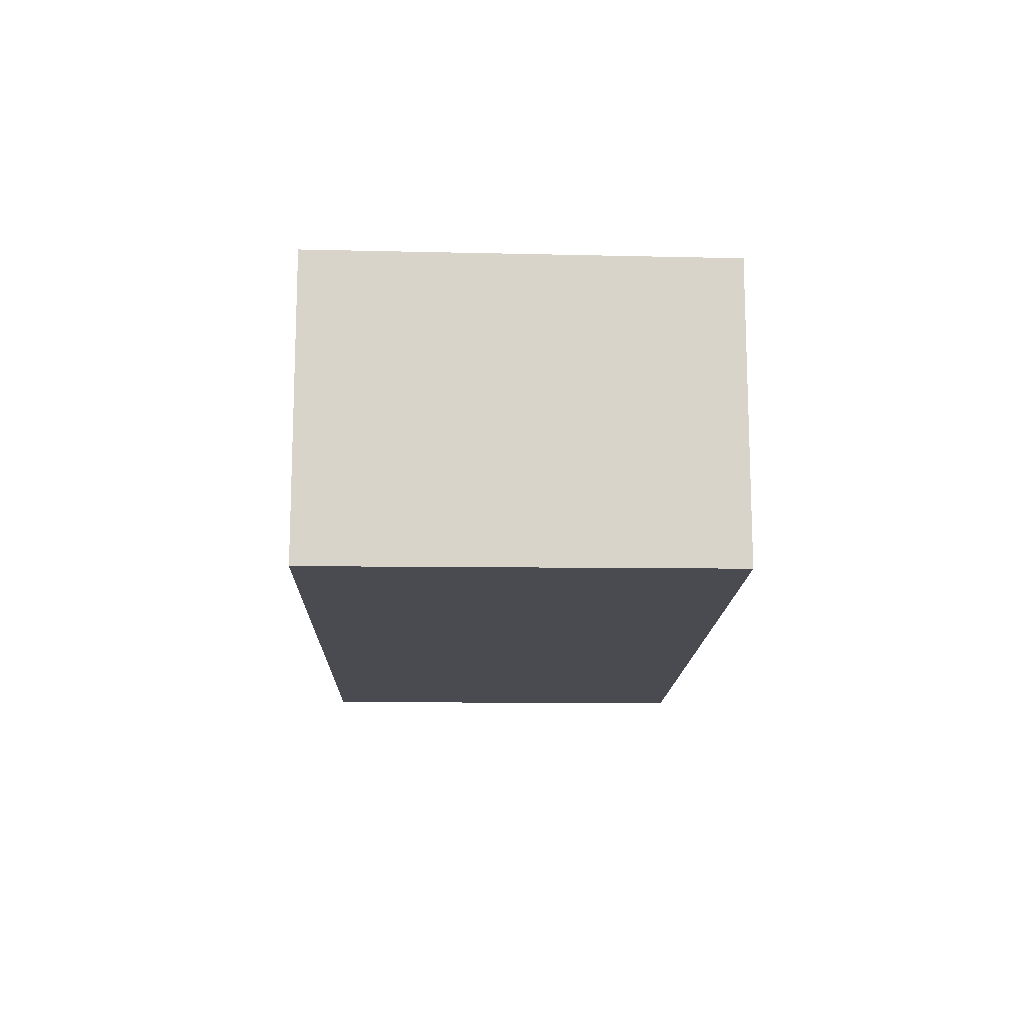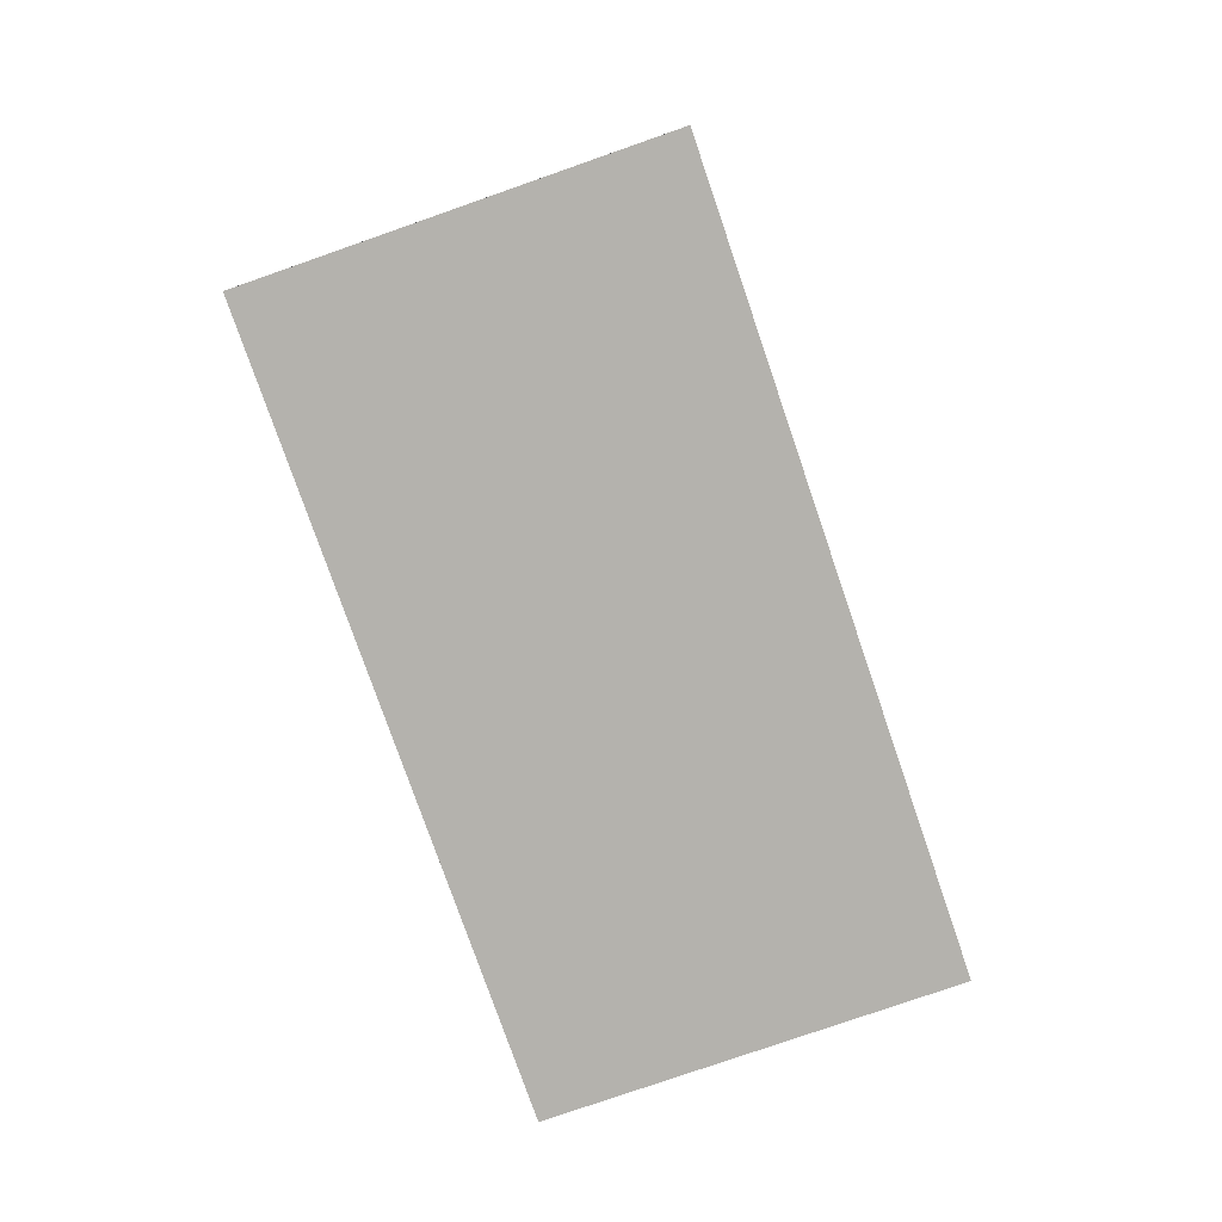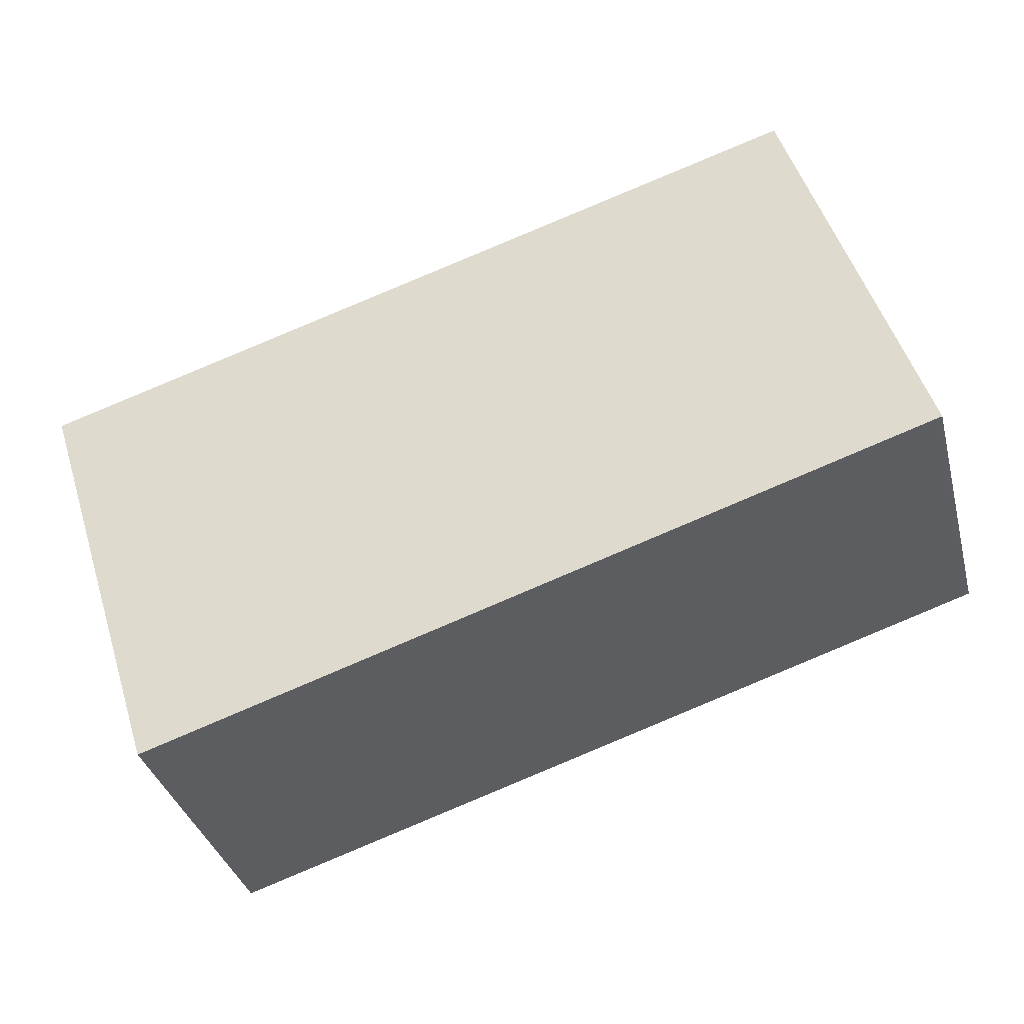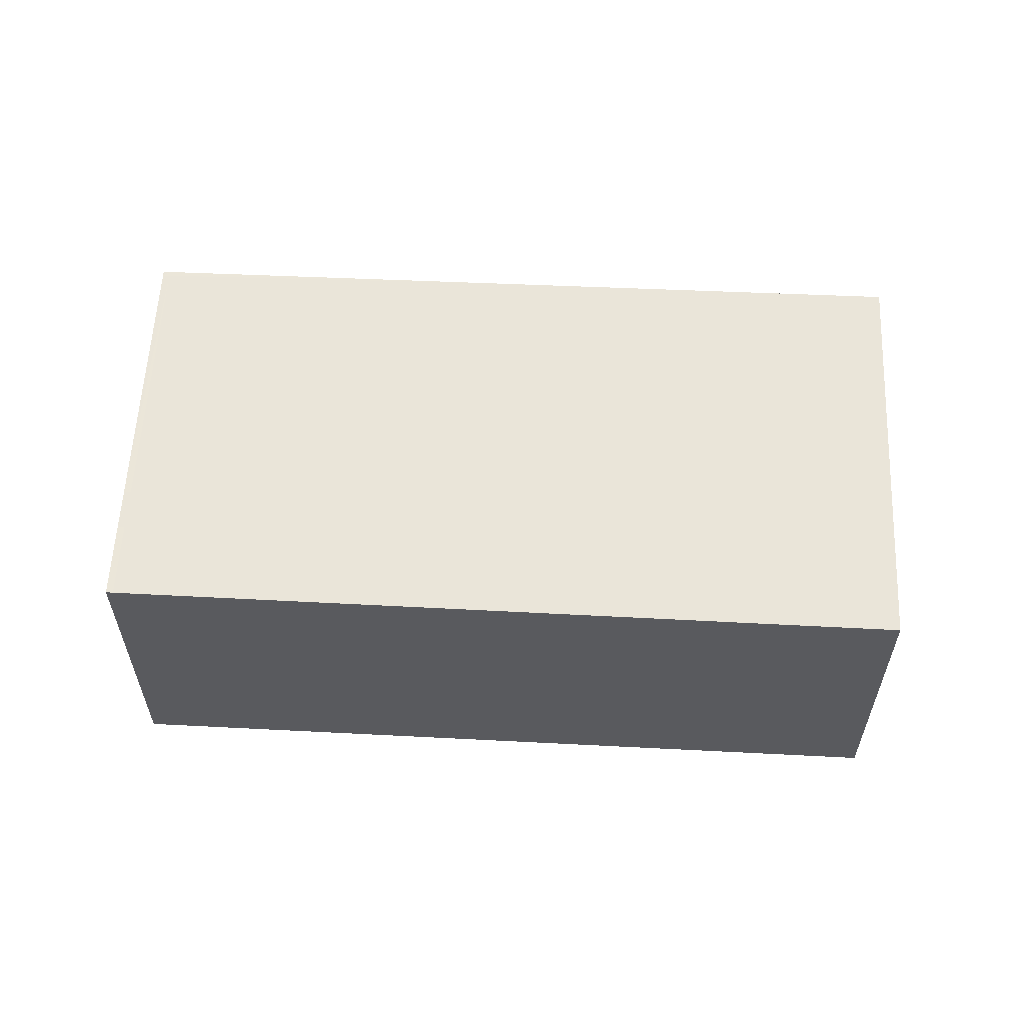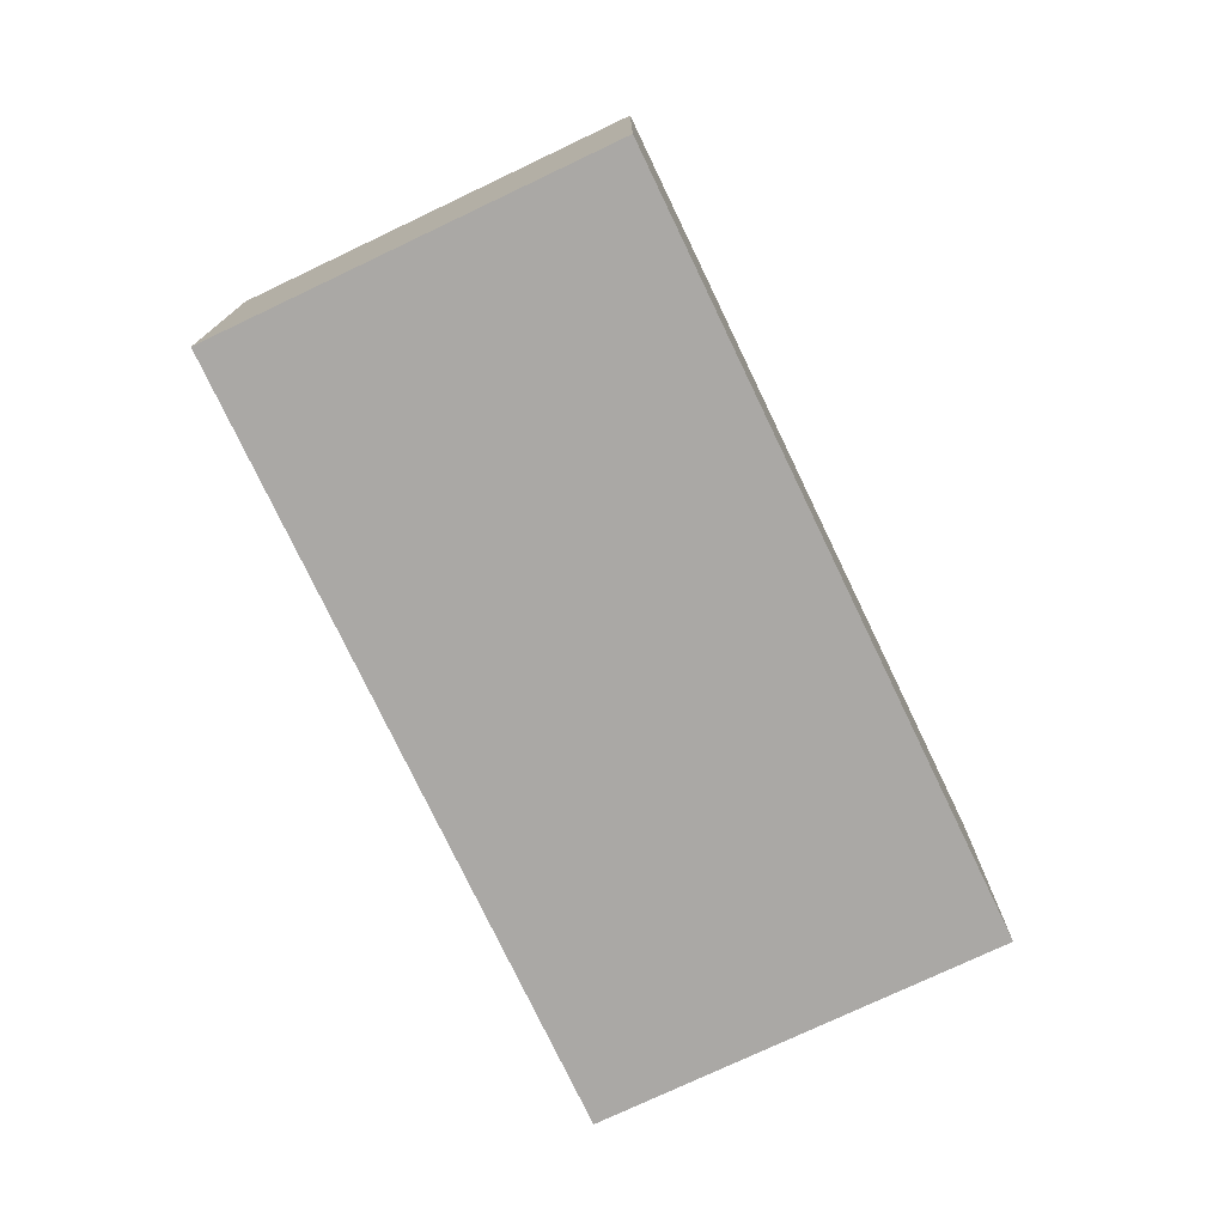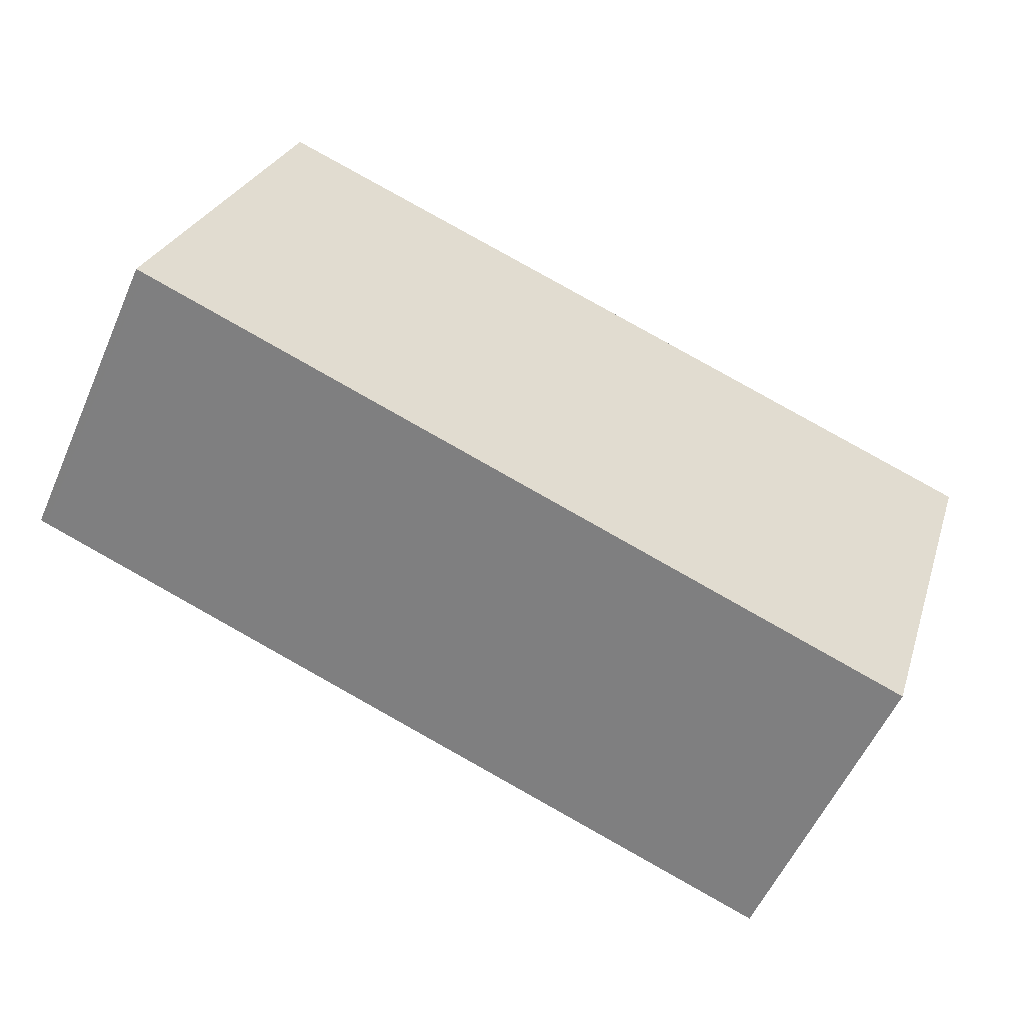
<metadata>
{"format":"obj","ext":"obj","renderer":"f3d","projection":"perspective","resolution":1024,"background":"white","views":[{"elev":-14.4,"azim":-74.0,"up":"+Z"},{"elev":-79.6,"azim":-53.3,"up":"+Z"},{"elev":-35.5,"azim":14.4,"up":"+Y"},{"elev":58.5,"azim":-159.7,"up":"+Z"},{"elev":-75.2,"azim":133.0,"up":"+Z"},{"elev":-56.1,"azim":156.4,"up":"+Y"}]}
</metadata>
<code>
v -370.9 -2630 2.309
v -365.2 -2628 2.322
v -364.2 -2631 2.287
v -370 -2633 2.274
v -370.9 -2630 2.308
v -365.2 -2628 2.321
v -365.2 -2628 2.321
v -365.2 -2628 2.322
v -364.3 -2631 2.287
v -370.6 -2631 2.298
v -365 -2629 2.312
v -364.9 -2629 2.312
v -367.6 -2630 2.305
v -367.9 -2629 2.315
v -366.9 -2632 2.281
v -370.7 -2630 2.302
v -367.7 -2629 2.31
v -365.1 -2629 2.316
v -367.7 -2629 2.309
v -370.7 -2630 2.302
v -365.1 -2629 2.315
v -367.9 -2629 2.316
v -365 -2629 2.316
v -365 -2629 2.315
v -364.3 -2631 2.288
v -364.2 -2631 2.288
v -366.9 -2632 2.281
v -370 -2633 2.274
v -367.9 -2629 2.316
v -370.9 -2630 2.309
v -370.9 -2630 0
v -367.9 -2629 0
v -365.2 -2628 2.321
v -365.2 -2628 2.322
v -365.2 -2628 0
v -365.2 -2628 0
v -364.3 -2631 2.287
v -364.2 -2631 2.287
v -364.2 -2631 0
v -364.3 -2631 0
v -370 -2633 2.274
v -370 -2633 2.274
v -370 -2633 0
v -370 -2633 4.441e-16
v -370.9 -2630 2.309
v -370.9 -2630 2.308
v -370.9 -2630 0
v -370.9 -2630 0
v -365 -2629 2.316
v -365.2 -2628 2.321
v -365.2 -2628 0
v -365 -2629 0
v -365.2 -2628 2.322
v -365.2 -2628 2.322
v -365.2 -2628 0
v -365.2 -2628 0
v -366.9 -2632 2.281
v -364.3 -2631 2.287
v -364.3 -2631 0
v -366.9 -2632 0
v -370.7 -2630 2.302
v -370.6 -2631 2.298
v -370.6 -2631 0
v -370.7 -2630 0
v -364.2 -2631 2.288
v -364.9 -2629 2.312
v -364.9 -2629 0
v -364.2 -2631 0
v -370 -2633 2.274
v -366.9 -2632 2.281
v -366.9 -2632 0
v -370 -2633 0
v -370.9 -2630 2.308
v -370.7 -2630 2.302
v -370.7 -2630 0
v -370.9 -2630 0
v -370.7 -2630 2.302
v -370.7 -2630 2.302
v -370.7 -2630 0
v -370.7 -2630 0
v -365.2 -2628 2.322
v -367.9 -2629 2.316
v -367.9 -2629 0
v -365.2 -2628 0
v -365 -2629 2.315
v -365 -2629 2.316
v -365 -2629 0
v -365 -2629 0
v -364.9 -2629 2.312
v -365 -2629 2.315
v -365 -2629 0
v -364.9 -2629 0
v -364.2 -2631 2.287
v -364.2 -2631 2.288
v -364.2 -2631 0
v -364.2 -2631 0
v -370.6 -2631 2.298
v -370 -2633 2.274
v -370 -2633 4.441e-16
v -370.6 -2631 0
v -370.9 -2630 0
v -365.2 -2628 0
v -364.2 -2631 0
v -370 -2633 0
f 26 3 9 25
f 8 2 6 7
f 22 8 7 14
f 25 9 15 27
f 19 17 18 21
f 21 18 23 24
f 20 16 17 19
f 27 15 4 28
f 16 5 14 17
f 17 14 7 18
f 19 13 10 20
f 21 11 13 19
f 14 5 1 22
f 18 7 6 23
f 24 12 11 21
f 25 11 12 26
f 27 13 11 25
f 28 10 13 27
f 30 31 32 29
f 34 35 36 33
f 38 39 40 37
f 42 43 44 41
f 46 47 48 45
f 50 51 52 49
f 54 55 56 53
f 58 59 60 57
f 62 63 64 61
f 66 67 68 65
f 70 71 72 69
f 74 75 76 73
f 78 79 80 77
f 82 83 84 81
f 86 87 88 85
f 90 91 92 89
f 94 95 96 93
f 98 99 100 97
f 102 103 104 101

</code>
